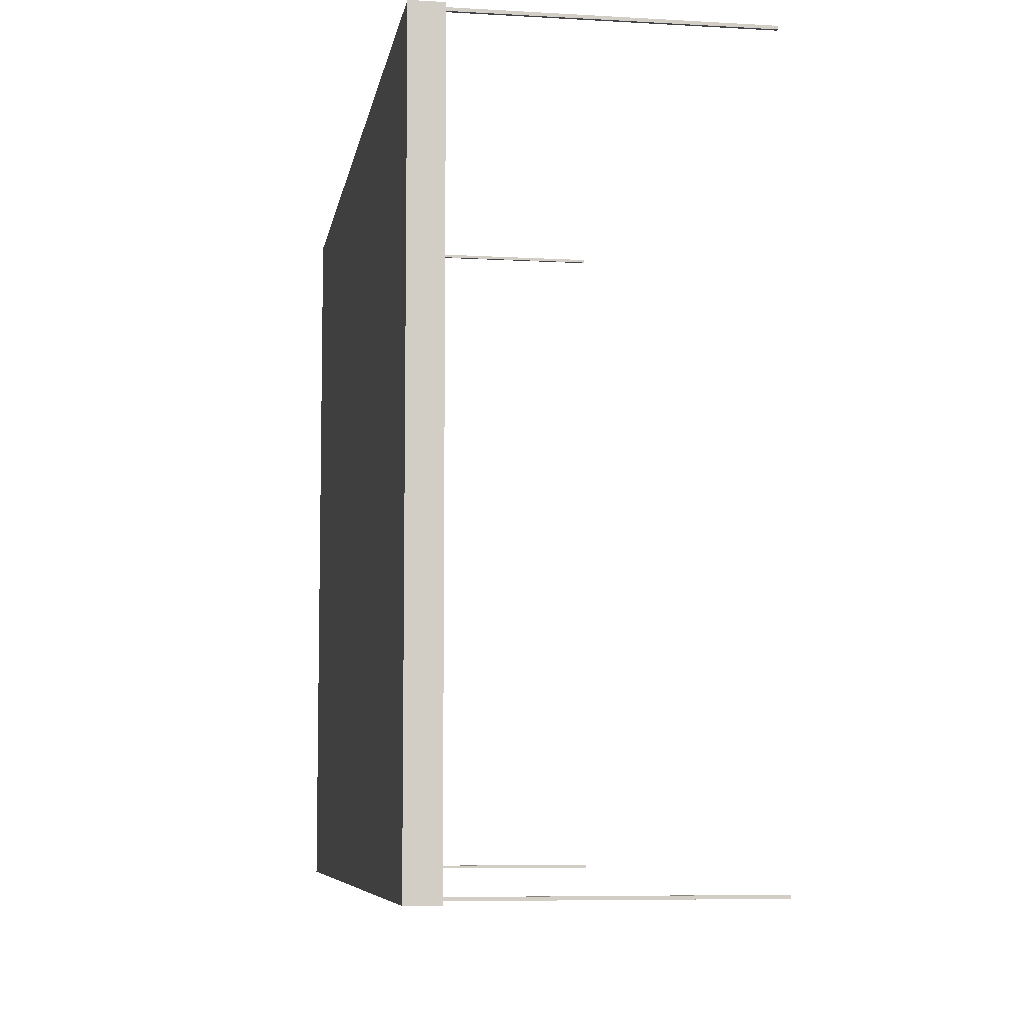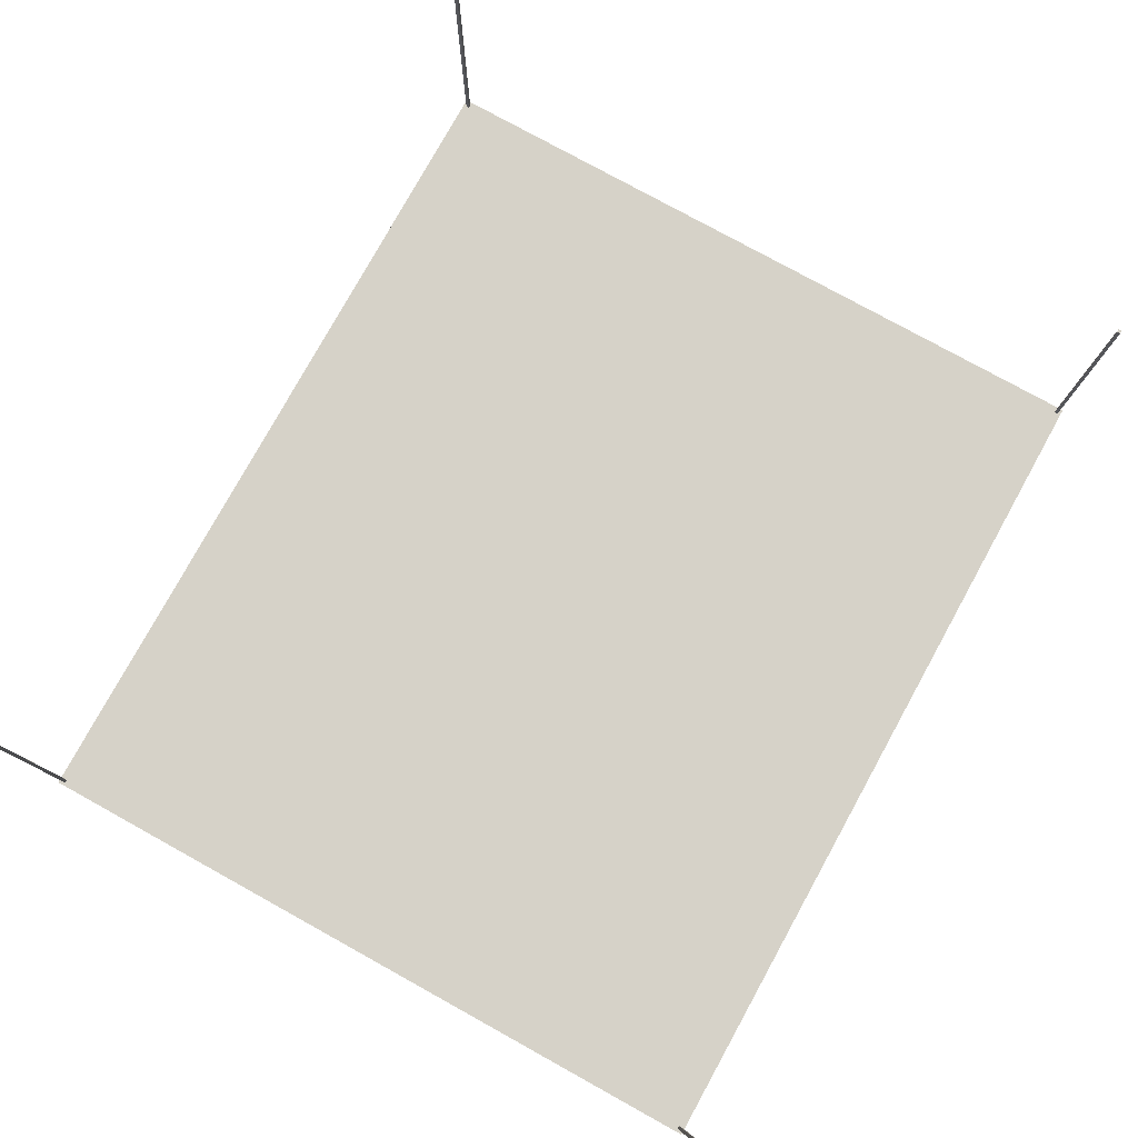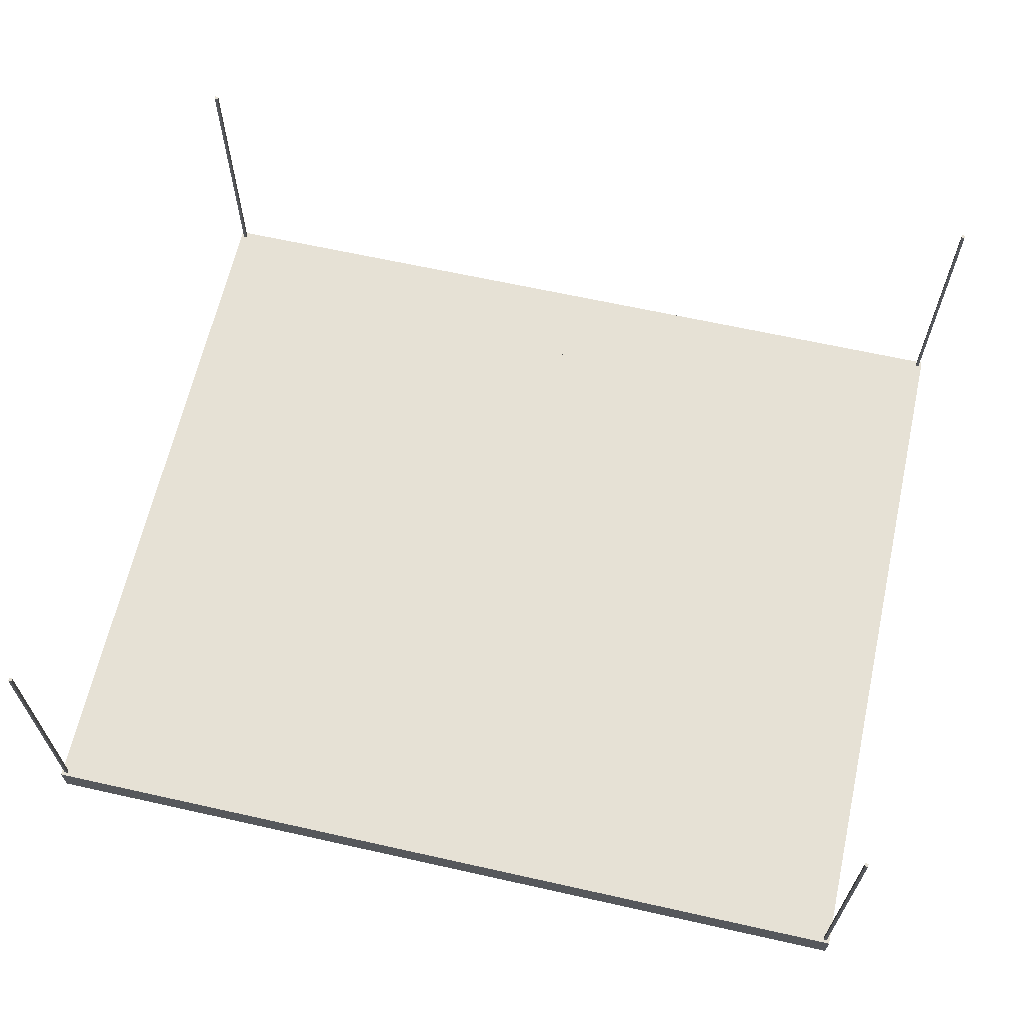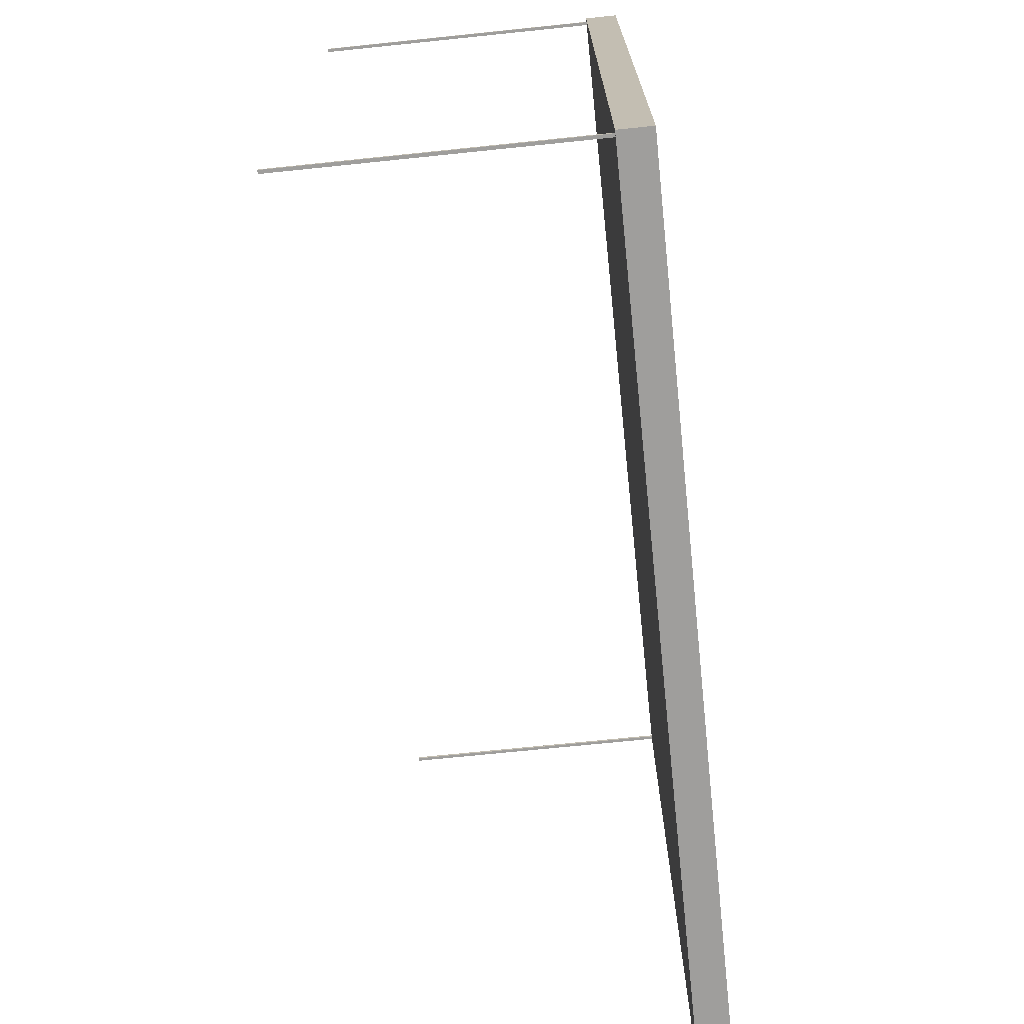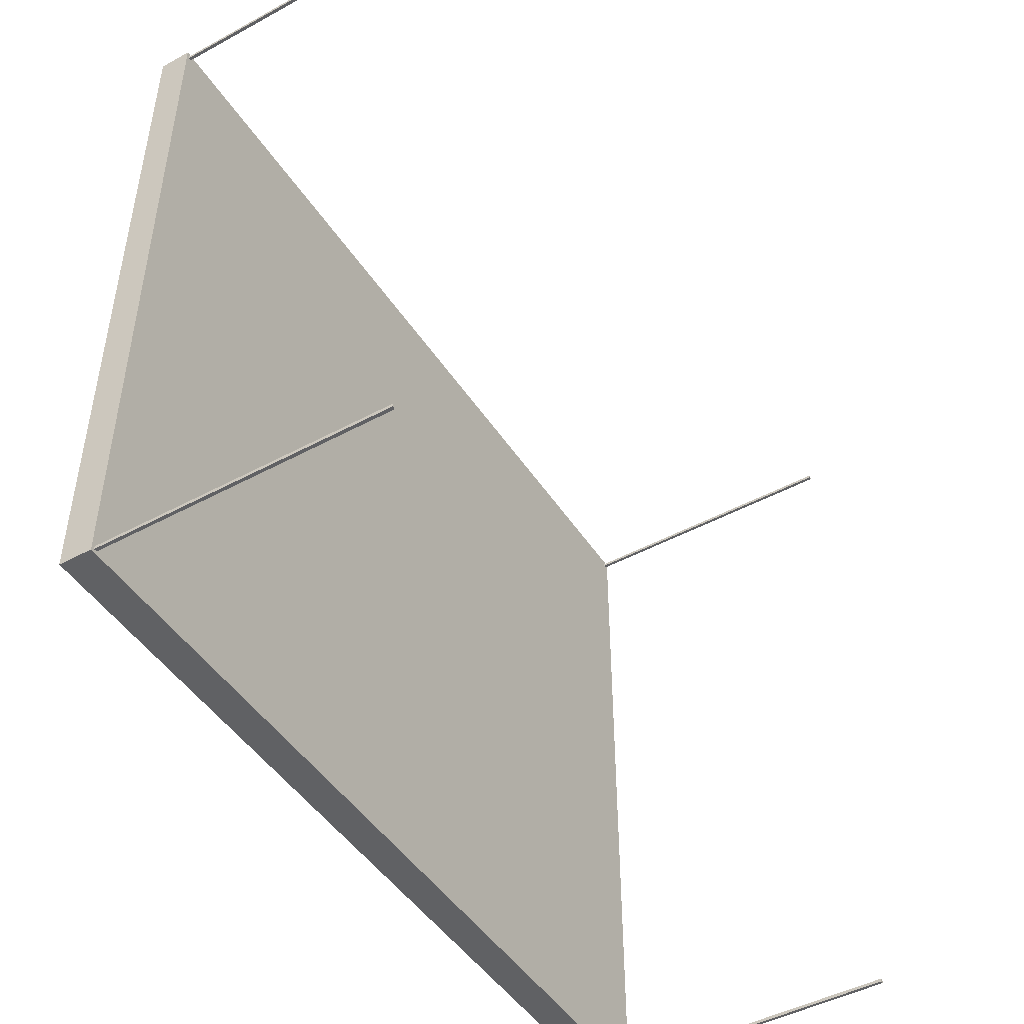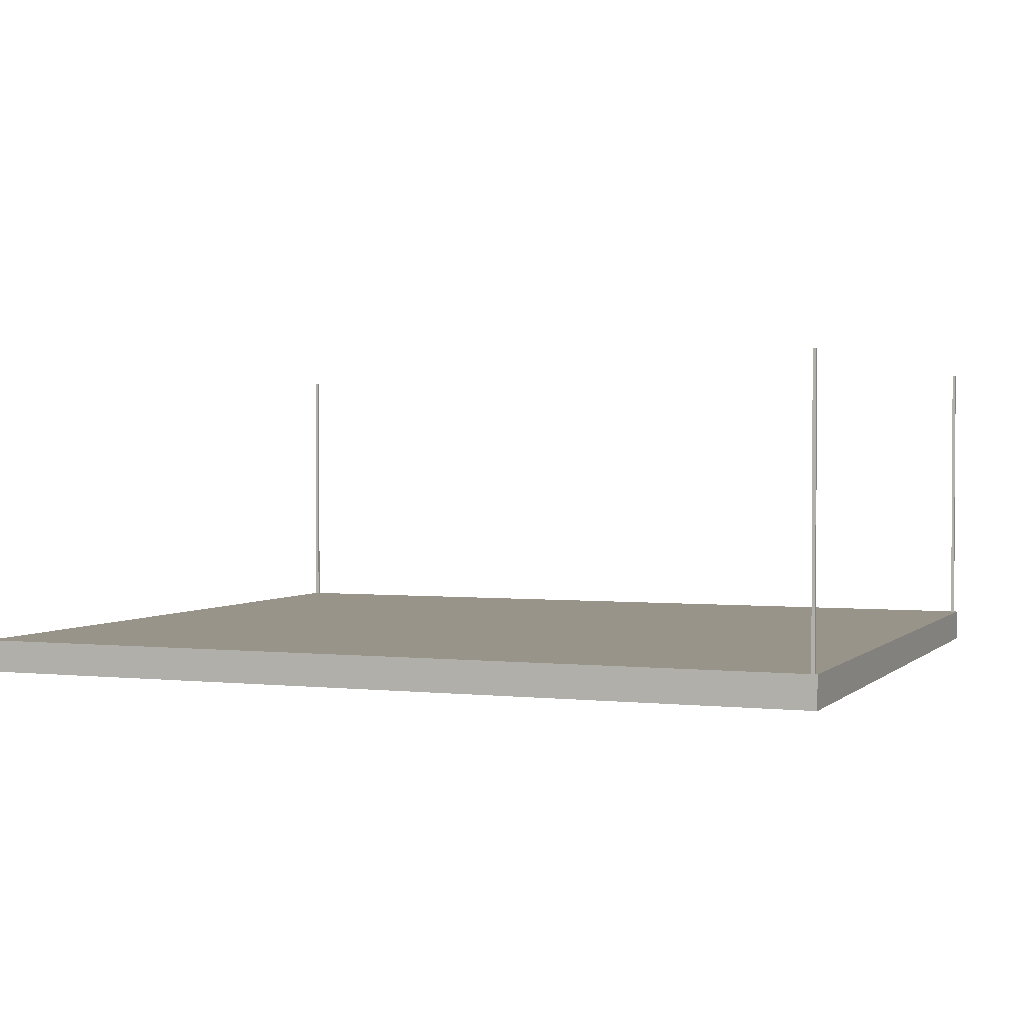
<metadata>
{"format":"obj","ext":"obj","renderer":"f3d","projection":"perspective","resolution":1024,"background":"white","views":[{"elev":-7.2,"azim":-99.3,"up":"+Y"},{"elev":78.3,"azim":-61.1,"up":"+Z"},{"elev":64.3,"azim":12.7,"up":"+Z"},{"elev":-71.1,"azim":95.9,"up":"+Y"},{"elev":-47.0,"azim":-58.5,"up":"+Y"},{"elev":1.8,"azim":-158.4,"up":"+Z"}]}
</metadata>
<code>
o Table_Cube.216
v 3.2 2.725 -2.102
v 3.2 2.725 -2.34
v 3.176 2.725 -2.34
v 3.176 2.725 -2.102
v 3.2 2.701 -2.34
v 3.2 2.701 -2.102
v 3.176 2.701 -2.102
v 3.176 2.701 -2.34
v 3.153 2.725 -2.102
v 3.153 2.725 -2.34
v 3.153 2.701 -2.34
v 3.153 2.701 -2.102
v 3.2 2.678 -2.34
v 3.2 2.678 -2.102
v 3.176 2.678 -2.102
v 3.176 2.678 -2.34
v 3.153 2.678 -2.102
v 3.153 2.678 -2.34
v 3.176 2.701 0
v 3.153 2.701 0
v 3.176 2.678 0
v 3.153 2.678 0
v 0 2.725 -2.102
v 0 2.725 -2.34
v -3.2 2.725 -2.102
v -3.2 2.725 -2.34
v -3.176 2.725 -2.34
v -3.176 2.725 -2.102
v 0 2.701 -2.102
v 0 2.701 -2.34
v -3.2 2.701 -2.34
v -3.2 2.701 -2.102
v -3.176 2.701 -2.102
v -3.176 2.701 -2.34
v -3.153 2.725 -2.102
v -3.153 2.725 -2.34
v -3.153 2.701 -2.34
v -3.153 2.701 -2.102
v 0 2.678 -2.34
v -3.2 2.678 -2.34
v -3.2 2.678 -2.102
v -3.176 2.678 -2.102
v -3.176 2.678 -2.34
v 0 2.678 -2.102
v -3.153 2.678 -2.102
v -3.153 2.678 -2.34
v -3.176 2.701 0
v -3.153 2.701 0
v -3.176 2.678 0
v -3.153 2.678 0
v 3.2 0 -2.102
v 3.2 -2.725 -2.102
v 3.2 0 -2.34
v 3.2 -2.725 -2.34
v 3.176 0 -2.34
v 3.176 -2.725 -2.34
v 3.176 0 -2.102
v 3.176 -2.725 -2.102
v 3.2 -2.701 -2.34
v 3.2 -2.701 -2.102
v 3.176 -2.701 -2.102
v 3.176 -2.701 -2.34
v 3.153 0 -2.34
v 3.153 -2.725 -2.102
v 3.153 -2.725 -2.34
v 3.153 0 -2.102
v 3.153 -2.701 -2.34
v 3.153 -2.701 -2.102
v 3.2 -2.678 -2.34
v 3.2 -2.678 -2.102
v 3.176 -2.678 -2.102
v 3.176 -2.678 -2.34
v 3.153 -2.678 -2.102
v 3.153 -2.678 -2.34
v 3.176 -2.701 0
v 3.153 -2.701 0
v 3.176 -2.678 0
v 3.153 -2.678 0
v 0 0 -2.102
v 0 -2.725 -2.102
v 0 0 -2.34
v 0 -2.725 -2.34
v -3.2 0 -2.102
v -3.2 -2.725 -2.102
v -3.2 0 -2.34
v -3.2 -2.725 -2.34
v -3.176 0 -2.34
v -3.176 -2.725 -2.34
v -3.176 0 -2.102
v -3.176 -2.725 -2.102
v 0 -2.701 -2.102
v 0 -2.701 -2.34
v -3.2 -2.701 -2.34
v -3.2 -2.701 -2.102
v -3.176 -2.701 -2.102
v -3.176 -2.701 -2.34
v -3.153 0 -2.34
v -3.153 -2.725 -2.102
v -3.153 -2.725 -2.34
v -3.153 0 -2.102
v -3.153 -2.701 -2.34
v -3.153 -2.701 -2.102
v 0 -2.678 -2.34
v -3.2 -2.678 -2.34
v -3.2 -2.678 -2.102
v -3.176 -2.678 -2.102
v -3.176 -2.678 -2.34
v 0 -2.678 -2.102
v -3.153 -2.678 -2.102
v -3.153 -2.678 -2.34
v -3.176 -2.701 0
v -3.153 -2.701 0
v -3.176 -2.678 0
v -3.153 -2.678 0
f 8 3 2 5
f 5 2 1 6
f 12 9 23 29
f 10 24 23 9
f 2 3 4 1
f 6 1 4 7
f 11 10 3 8
f 18 11 8 16
f 14 6 7 15
f 17 12 29 44
f 13 5 6 14
f 16 8 5 13
f 15 7 19 21
f 39 30 11 18
f 30 24 10 11
f 3 10 9 4
f 7 4 9 12
f 81 39 18 63
f 57 15 17 66
f 55 16 13 53
f 53 13 14 51
f 66 17 44 79
f 51 14 15 57
f 63 18 16 55
f 21 19 20 22
f 12 17 22 20
f 7 12 20 19
f 17 15 21 22
f 29 30 24 23
f 34 31 26 27
f 31 32 25 26
f 38 29 23 35
f 36 35 23 24
f 26 25 28 27
f 32 33 28 25
f 37 34 27 36
f 46 43 34 37
f 41 42 33 32
f 45 44 29 38
f 40 41 32 31
f 43 40 31 34
f 44 39 30 29
f 42 49 47 33
f 39 46 37 30
f 30 37 36 24
f 27 28 35 36
f 33 38 35 28
f 81 97 46 39
f 89 100 45 42
f 79 81 39 44
f 87 85 40 43
f 85 83 41 40
f 100 79 44 45
f 83 89 42 41
f 97 87 43 46
f 49 50 48 47
f 38 48 50 45
f 33 47 48 38
f 45 50 49 42
f 62 59 54 56
f 59 60 52 54
f 68 91 80 64
f 55 57 51 53
f 65 64 80 82
f 54 52 58 56
f 63 66 57 55
f 60 61 58 52
f 67 62 56 65
f 74 72 62 67
f 70 71 61 60
f 73 108 91 68
f 69 70 60 59
f 72 69 59 62
f 71 77 75 61
f 103 74 67 92
f 92 67 65 82
f 81 79 66 63
f 56 58 64 65
f 61 68 64 58
f 81 63 74 103
f 57 66 73 71
f 55 53 69 72
f 53 51 70 69
f 66 79 108 73
f 51 57 71 70
f 63 55 72 74
f 77 78 76 75
f 68 76 78 73
f 61 75 76 68
f 73 78 77 71
f 91 80 82 92
f 96 88 86 93
f 93 86 84 94
f 102 98 80 91
f 87 85 83 89
f 99 82 80 98
f 86 88 90 84
f 97 87 89 100
f 94 84 90 95
f 101 99 88 96
f 110 101 96 107
f 105 94 95 106
f 109 102 91 108
f 104 93 94 105
f 107 96 93 104
f 108 91 92 103
f 106 95 111 113
f 103 92 101 110
f 92 82 99 101
f 81 97 100 79
f 88 99 98 90
f 95 90 98 102
f 81 103 110 97
f 89 106 109 100
f 79 108 103 81
f 87 107 104 85
f 85 104 105 83
f 100 109 108 79
f 83 105 106 89
f 97 110 107 87
f 113 111 112 114
f 102 109 114 112
f 95 102 112 111
f 109 106 113 114

</code>
